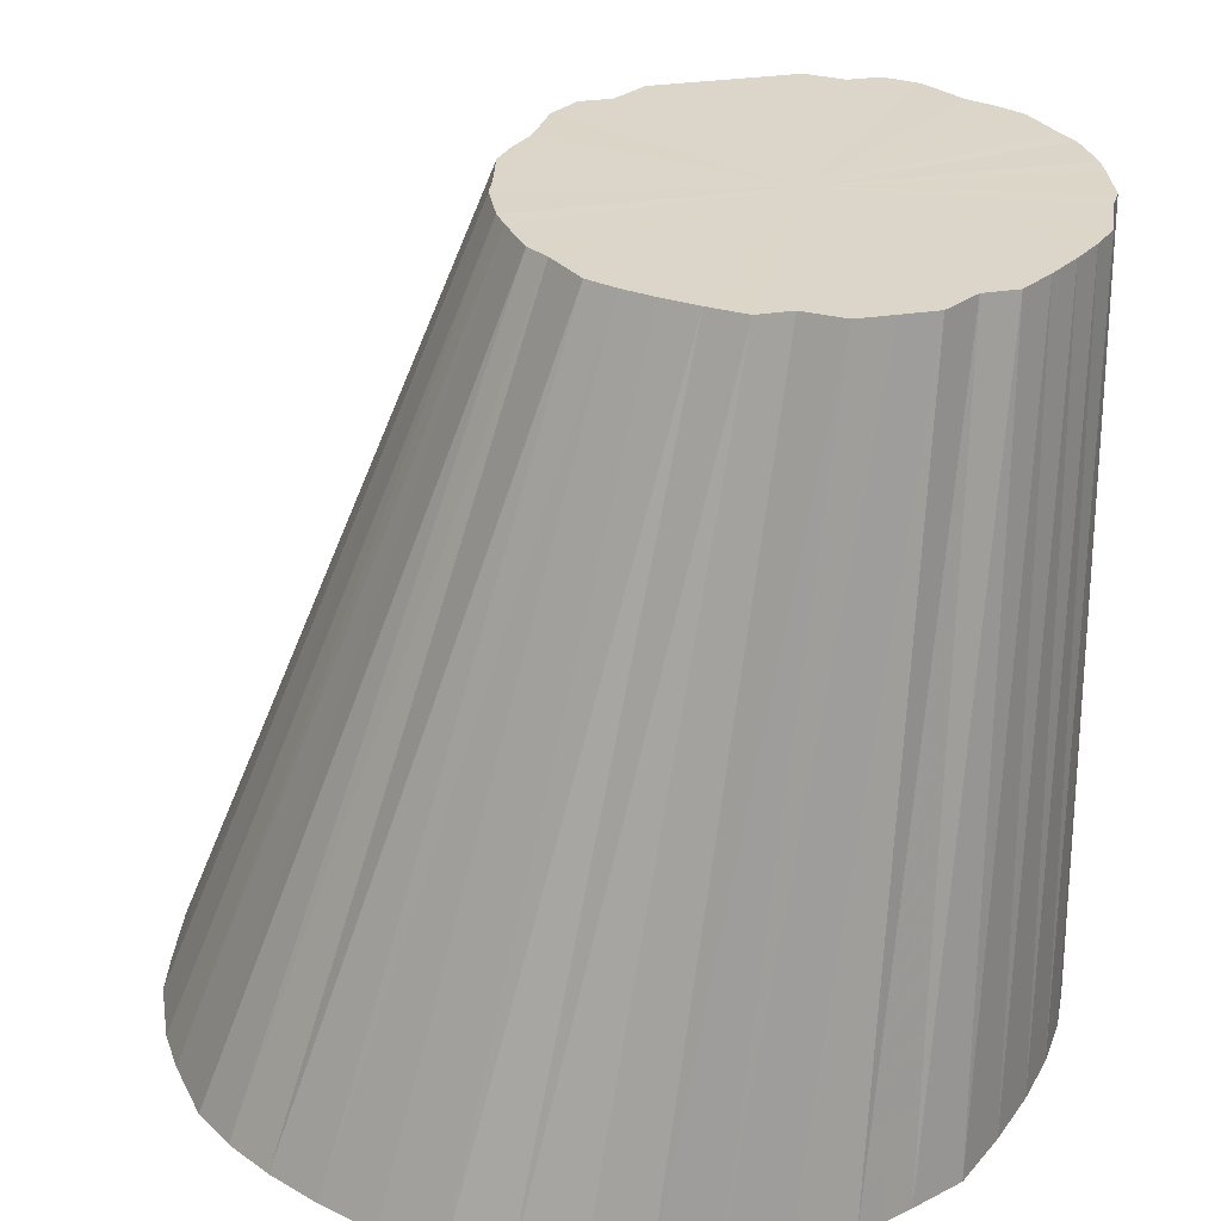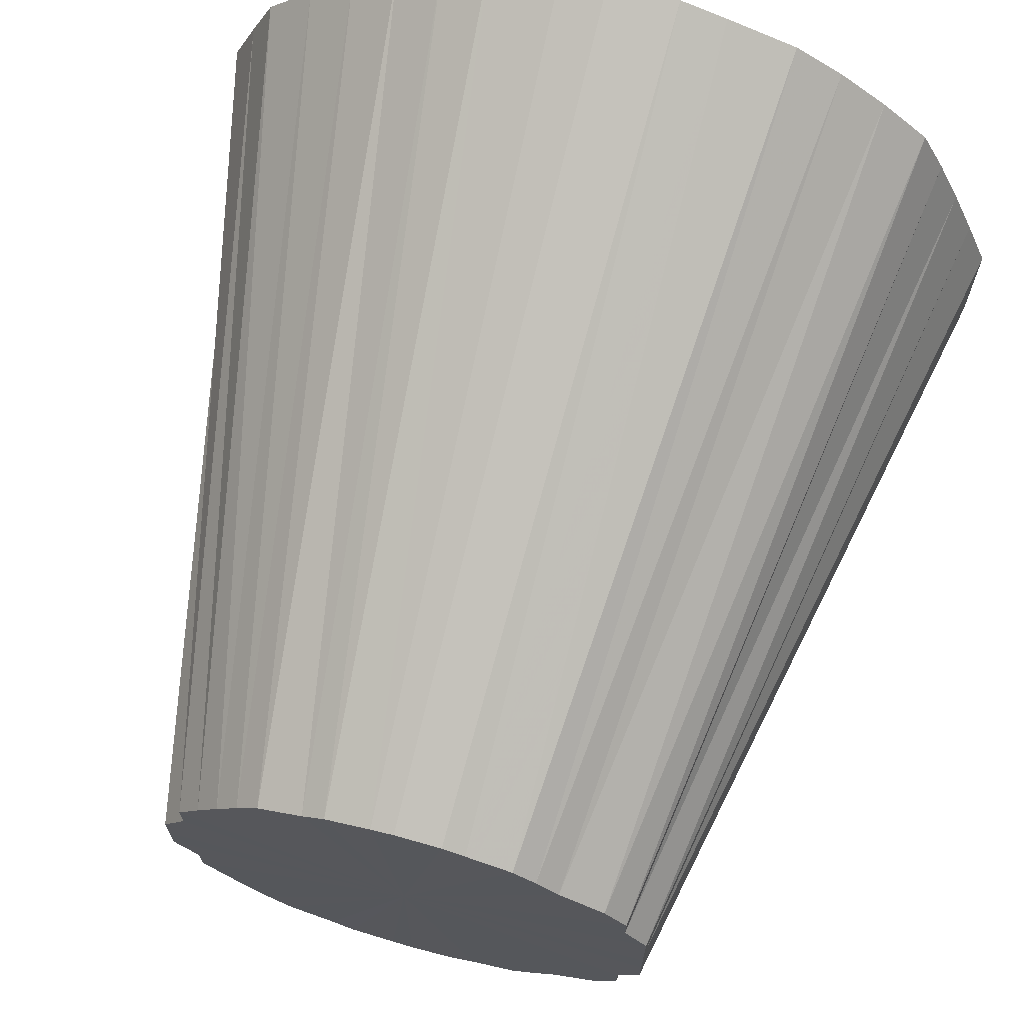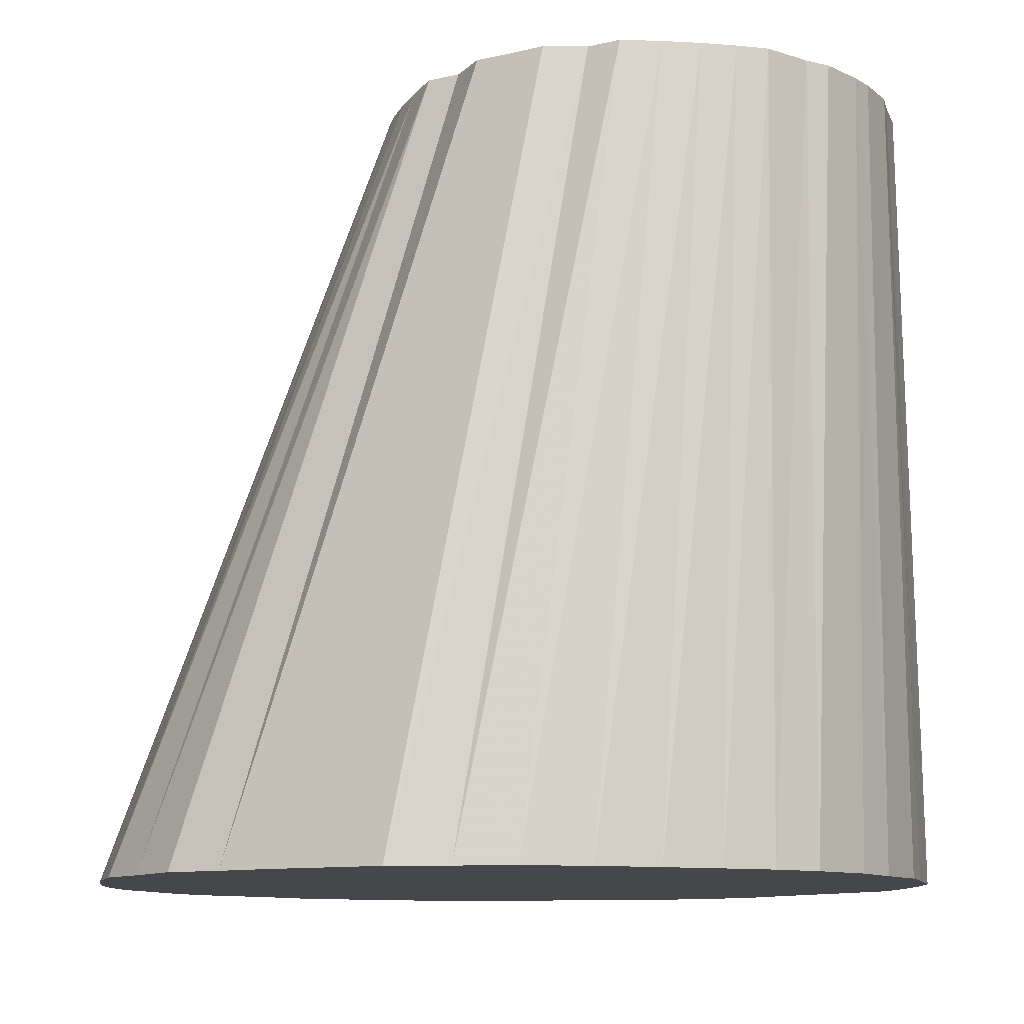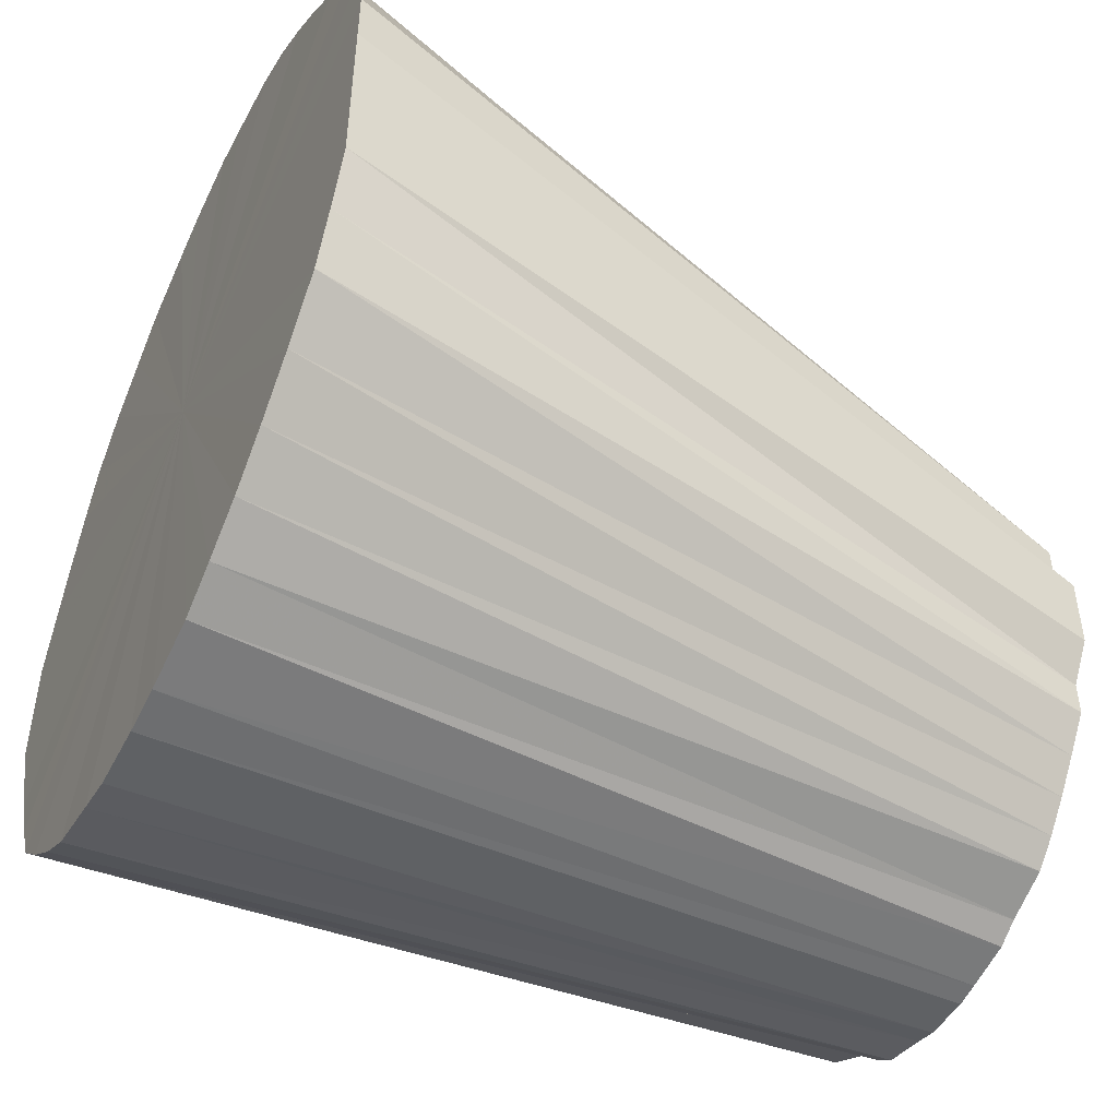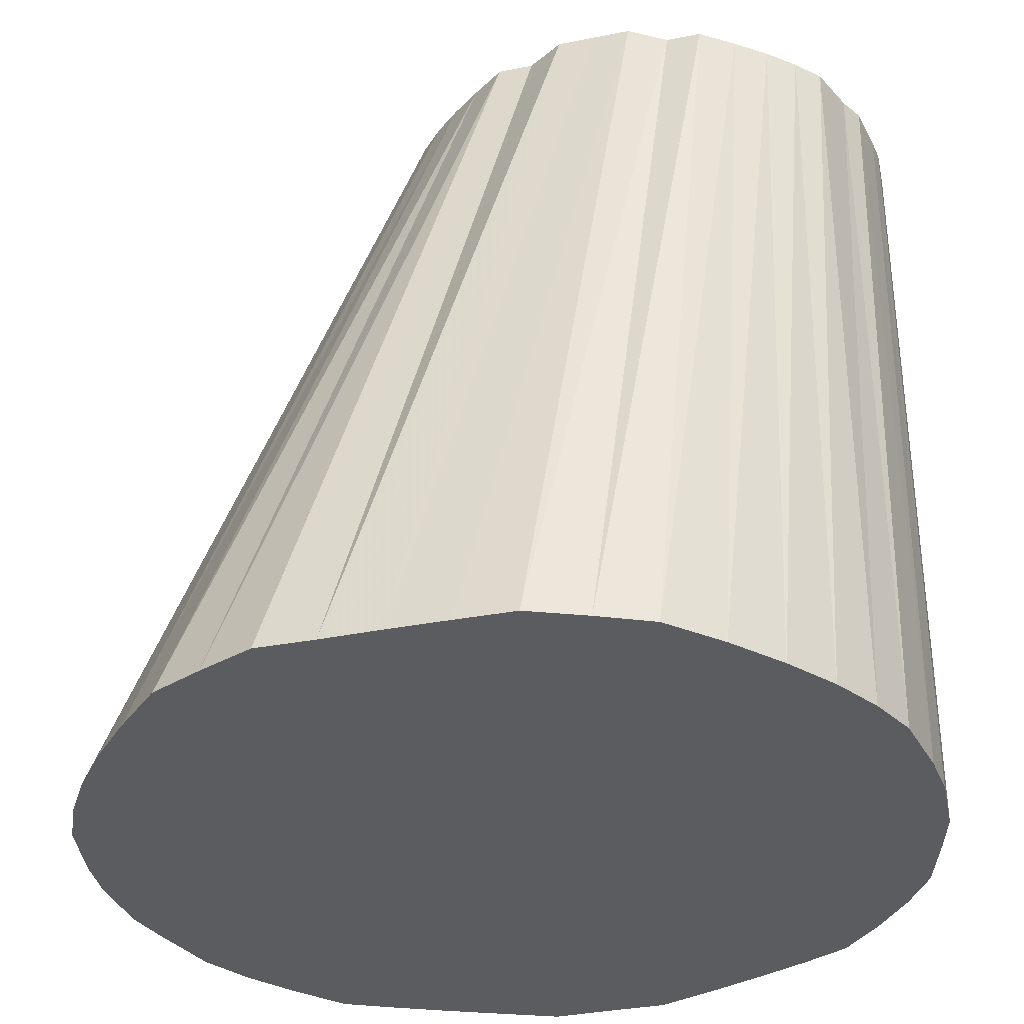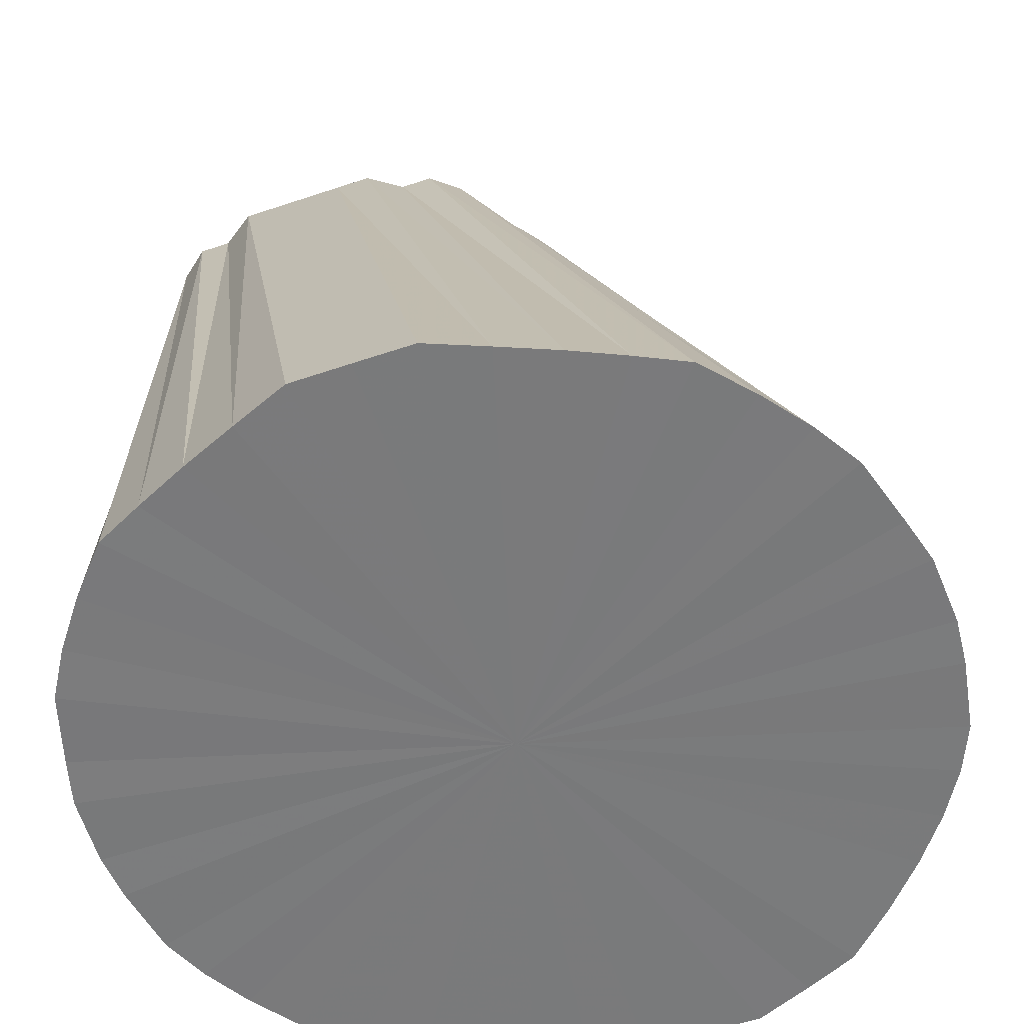
<metadata>
{"format":"obj","ext":"obj","renderer":"f3d","projection":"perspective","resolution":1024,"background":"white","views":[{"elev":29.9,"azim":77.2,"up":"+Y"},{"elev":68.6,"azim":-164.7,"up":"+Z"},{"elev":-10.6,"azim":121.1,"up":"+Y"},{"elev":-49.1,"azim":64.3,"up":"+Z"},{"elev":-34.1,"azim":105.1,"up":"+Y"},{"elev":-58.1,"azim":-70.8,"up":"+Y"}]}
</metadata>
<code>
o 24886
v 2247 1855 7.377
v 2247 1855 7.379
v 2247 1855 7.377
v 2247 1855 7.384
v 2247 1855 7.378
v 2247 1855 7.379
v 2247 1855 7.378
v 2247 1855 7.393
v 2247 1855 7.382
v 2248 1855 7.384
v 2247 1855 7.382
v 2247 1855 7.405
v 2247 1855 7.387
v 2248 1855 7.393
v 2247 1855 7.387
v 2247 1855 7.421
v 2247 1855 7.395
v 2248 1855 7.405
v 2248 1855 7.395
v 2247 1855 7.439
v 2247 1855 7.404
v 2248 1855 7.421
v 2248 1855 7.404
v 2247 1855 7.459
v 2247 1855 7.415
v 2248 1855 7.439
v 2248 1855 7.415
v 2248 1855 7.459
v 2248 1855 7.428
v 2247 1855 7.481
v 2247 1855 7.428
v 2248 1855 7.481
v 2248 1855 7.441
v 2247 1855 7.505
v 2247 1855 7.441
v 2247 1855 7.481
v 2247 1855 7.487
v 2248 1855 7.481
v 2248 1855 7.456
v 2248 1855 7.505
v 2248 1855 7.53
v 2248 1855 7.471
v 2247 1855 7.441
v 2247 1855 7.456
v 2247 1855 7.532
v 2247 1855 7.546
v 2248 1855 7.471
v 2248 1855 7.456
v 2248 1855 7.555
v 2248 1855 7.487
v 2248 1855 7.53
v 2248 1855 7.58
v 2248 1855 7.502
v 2248 1855 7.555
v 2248 1855 7.605
v 2248 1855 7.518
v 2248 1855 7.58
v 2248 1855 7.629
v 2248 1855 7.532
v 2248 1855 7.605
v 2248 1855 7.651
v 2248 1855 7.546
v 2248 1855 7.629
v 2248 1855 7.671
v 2248 1855 7.558
v 2248 1855 7.651
v 2248 1855 7.689
v 2248 1855 7.57
v 2248 1855 7.671
v 2248 1855 7.705
v 2248 1855 7.579
v 2248 1855 7.689
v 2248 1855 7.717
v 2247 1855 7.586
v 2248 1855 7.705
v 2248 1855 7.726
v 2247 1855 7.592
v 2248 1855 7.717
v 2247 1855 7.731
v 2247 1855 7.595
v 2248 1855 7.726
v 2247 1855 7.733
v 2247 1855 7.596
v 2247 1855 7.731
v 2247 1855 7.731
v 2247 1855 7.595
v 2247 1855 7.733
v 2247 1855 7.726
v 2247 1855 7.592
v 2247 1855 7.731
v 2247 1855 7.717
v 2247 1855 7.586
v 2247 1855 7.726
v 2247 1855 7.705
v 2247 1855 7.579
v 2247 1855 7.717
v 2247 1855 7.689
v 2247 1855 7.57
v 2247 1855 7.705
v 2247 1855 7.671
v 2247 1855 7.558
v 2247 1855 7.689
v 2247 1855 7.651
v 2247 1855 7.546
v 2247 1855 7.671
v 2247 1855 7.629
v 2247 1855 7.532
v 2247 1855 7.629
v 2247 1855 7.518
v 2247 1855 7.605
v 2247 1855 7.58
v 2247 1855 7.502
v 2247 1855 7.605
v 2247 1855 7.555
v 2247 1855 7.487
v 2247 1855 7.58
v 2247 1855 7.53
v 2247 1855 7.471
v 2247 1855 7.555
v 2247 1855 7.456
v 2247 1855 7.53
v 2247 1855 7.415
v 2247 1855 7.428
v 2247 1855 7.404
v 2247 1855 7.395
v 2247 1855 7.387
v 2247 1855 7.382
v 2247 1855 7.378
v 2247 1855 7.377
v 2247 1855 7.378
v 2247 1855 7.382
v 2247 1855 7.387
v 2248 1855 7.395
v 2248 1855 7.404
v 2248 1855 7.415
v 2248 1855 7.428
v 2248 1855 7.441
v 2247 1855 7.379
v 2247 1855 7.378
v 2247 1855 7.377
v 2247 1855 7.384
v 2247 1855 7.382
v 2247 1855 7.377
v 2247 1855 7.378
v 2247 1855 7.393
v 2247 1855 7.387
v 2247 1855 7.405
v 2247 1855 7.395
v 2247 1855 7.379
v 2247 1855 7.382
v 2247 1855 7.421
v 2247 1855 7.404
v 2247 1855 7.439
v 2247 1855 7.415
v 2247 1855 7.459
v 2247 1855 7.428
v 2248 1855 7.384
v 2247 1855 7.387
v 2248 1855 7.393
v 2248 1855 7.395
v 2248 1855 7.405
v 2248 1855 7.404
v 2248 1855 7.421
v 2248 1855 7.415
v 2248 1855 7.439
v 2248 1855 7.428
v 2248 1855 7.459
v 2248 1855 7.441
v 2247 1855 7.505
v 2247 1855 7.456
v 2247 1855 7.441
v 2247 1855 7.651
v 2247 1855 7.546
v 2247 1855 7.532
v 2248 1855 7.505
v 2248 1855 7.456
v 2248 1855 7.471
v 2247 1855 7.377
v 2247 1855 7.555
v 2247 1855 7.379
v 2247 1855 7.384
v 2247 1855 7.379
v 2247 1855 7.393
v 2248 1855 7.384
v 2247 1855 7.405
v 2248 1855 7.393
v 2247 1855 7.421
v 2248 1855 7.405
v 2247 1855 7.439
v 2248 1855 7.421
v 2247 1855 7.459
v 2248 1855 7.439
v 2247 1855 7.481
v 2248 1855 7.459
v 2247 1855 7.505
v 2248 1855 7.481
v 2247 1855 7.53
v 2248 1855 7.505
v 2247 1855 7.555
v 2248 1855 7.53
v 2247 1855 7.58
v 2248 1855 7.555
v 2247 1855 7.605
v 2248 1855 7.58
v 2247 1855 7.629
v 2248 1855 7.605
v 2247 1855 7.651
v 2248 1855 7.629
v 2247 1855 7.671
v 2248 1855 7.651
v 2247 1855 7.689
v 2248 1855 7.671
v 2247 1855 7.705
v 2248 1855 7.689
v 2247 1855 7.717
v 2248 1855 7.705
v 2247 1855 7.726
v 2248 1855 7.717
v 2247 1855 7.731
v 2248 1855 7.726
v 2247 1855 7.733
v 2247 1855 7.731
f 1 2 3
f 2 4 5
f 6 1 7
f 4 8 9
f 10 6 11
f 8 12 13
f 14 10 15
f 12 16 17
f 18 14 19
f 16 20 21
f 22 18 23
f 20 24 25
f 26 22 27
f 28 26 29
f 24 30 31
f 32 28 33
f 30 34 35
f 36 35 31
f 31 35 37
f 38 33 39
f 39 33 37
f 40 32 39
f 41 40 42
f 43 44 37
f 45 46 37
f 47 48 37
f 49 41 50
f 51 42 50
f 50 42 37
f 52 49 53
f 54 50 53
f 53 50 37
f 55 52 56
f 57 53 56
f 56 53 37
f 58 55 59
f 60 56 59
f 59 56 37
f 61 58 62
f 63 59 62
f 62 59 37
f 64 61 65
f 66 62 65
f 65 62 37
f 67 64 68
f 69 65 68
f 68 65 37
f 70 67 71
f 72 68 71
f 71 68 37
f 73 70 74
f 75 71 74
f 74 71 37
f 76 73 77
f 78 74 77
f 77 74 37
f 79 76 80
f 81 77 80
f 80 77 37
f 82 79 83
f 84 80 83
f 83 80 37
f 85 82 86
f 87 83 86
f 86 83 37
f 88 85 89
f 90 86 89
f 89 86 37
f 91 88 92
f 93 89 92
f 92 89 37
f 94 91 95
f 96 92 95
f 95 92 37
f 97 94 98
f 99 95 98
f 98 95 37
f 100 97 101
f 102 98 101
f 101 98 37
f 103 100 104
f 105 101 104
f 104 101 37
f 106 103 107
f 108 107 109
f 110 106 109
f 109 107 37
f 111 110 112
f 113 109 112
f 112 109 37
f 114 111 115
f 116 112 115
f 115 112 37
f 117 114 118
f 119 115 118
f 118 115 37
f 34 117 120
f 121 118 120
f 120 118 37
f 122 123 37
f 124 122 37
f 125 124 37
f 126 125 37
f 127 126 37
f 128 127 37
f 129 128 37
f 130 129 37
f 131 130 37
f 132 131 37
f 133 132 37
f 134 133 37
f 135 134 37
f 136 135 37
f 137 136 37
f 138 139 140
f 141 142 139
f 143 140 144
f 145 146 142
f 147 148 146
f 149 144 150
f 151 152 148
f 153 154 152
f 155 156 154
f 157 150 158
f 159 158 160
f 161 160 162
f 163 162 164
f 165 164 166
f 167 166 168
f 169 170 171
f 172 173 174
f 175 176 177
f 178 179 180
f 180 179 181
f 182 179 178
f 181 179 183
f 184 179 182
f 183 179 185
f 186 179 184
f 185 179 187
f 188 179 186
f 187 179 189
f 190 179 188
f 189 179 191
f 192 179 190
f 191 179 193
f 194 179 192
f 193 179 195
f 196 179 194
f 195 179 197
f 198 179 196
f 197 179 199
f 200 179 198
f 199 179 201
f 202 179 200
f 201 179 203
f 204 179 202
f 203 179 205
f 206 179 204
f 205 179 207
f 208 179 206
f 207 179 209
f 210 179 208
f 209 179 211
f 212 179 210
f 211 179 213
f 214 179 212
f 213 179 215
f 216 179 214
f 215 179 217
f 218 179 216
f 217 179 219
f 220 179 218
f 219 179 221
f 222 179 220
f 221 179 222

</code>
